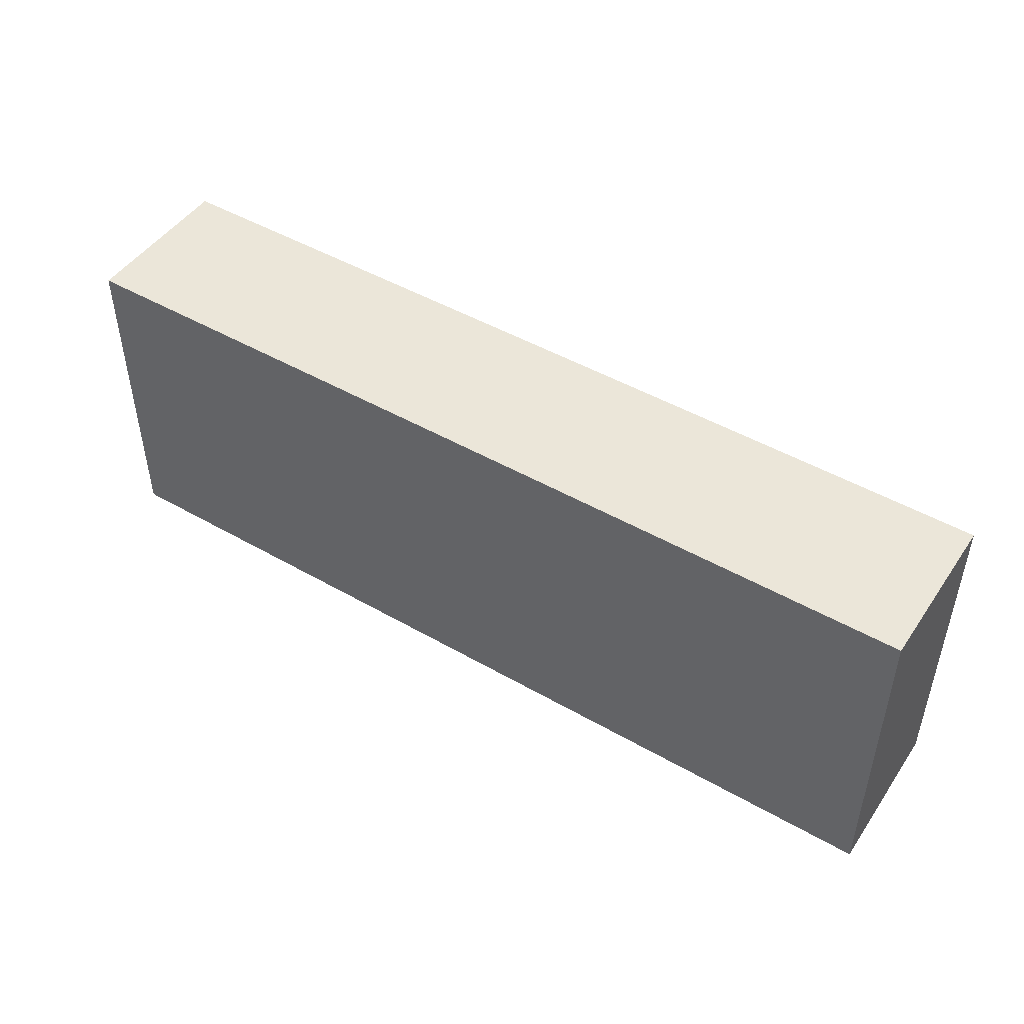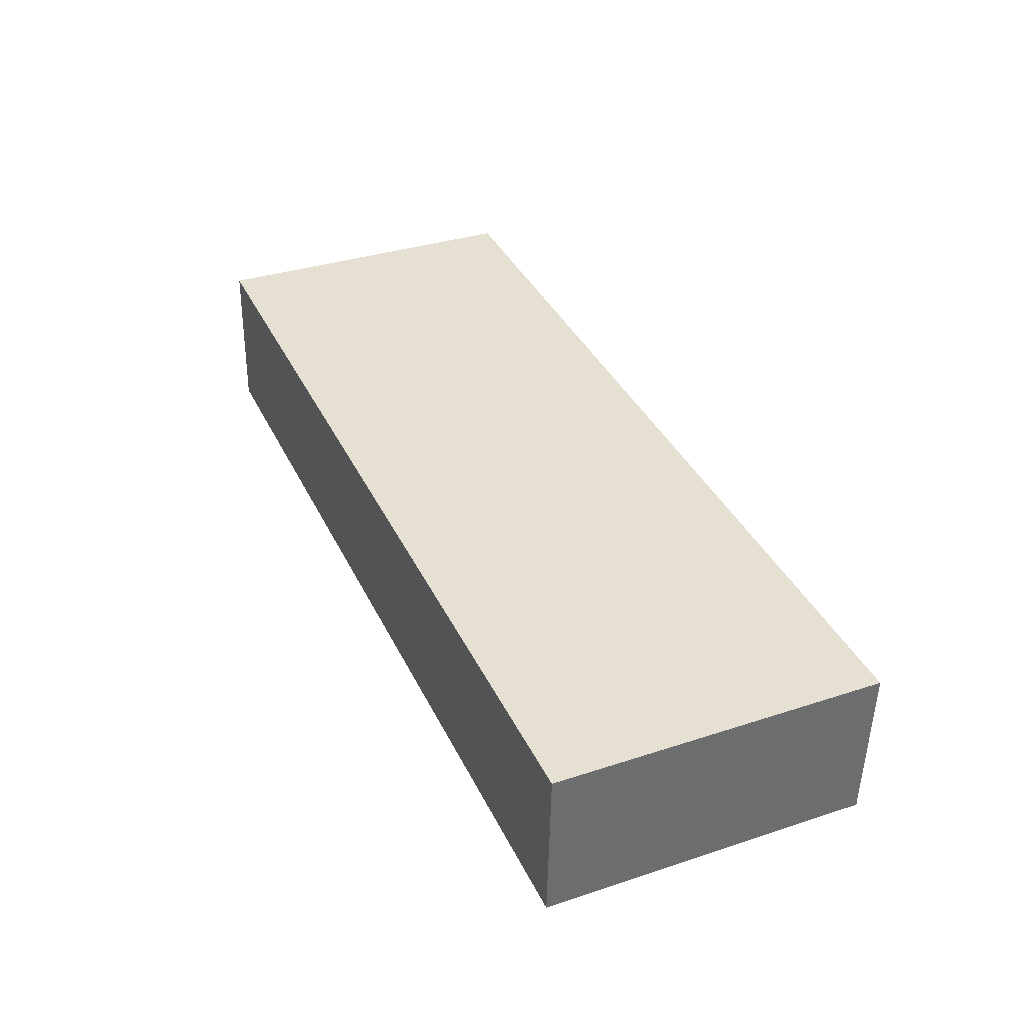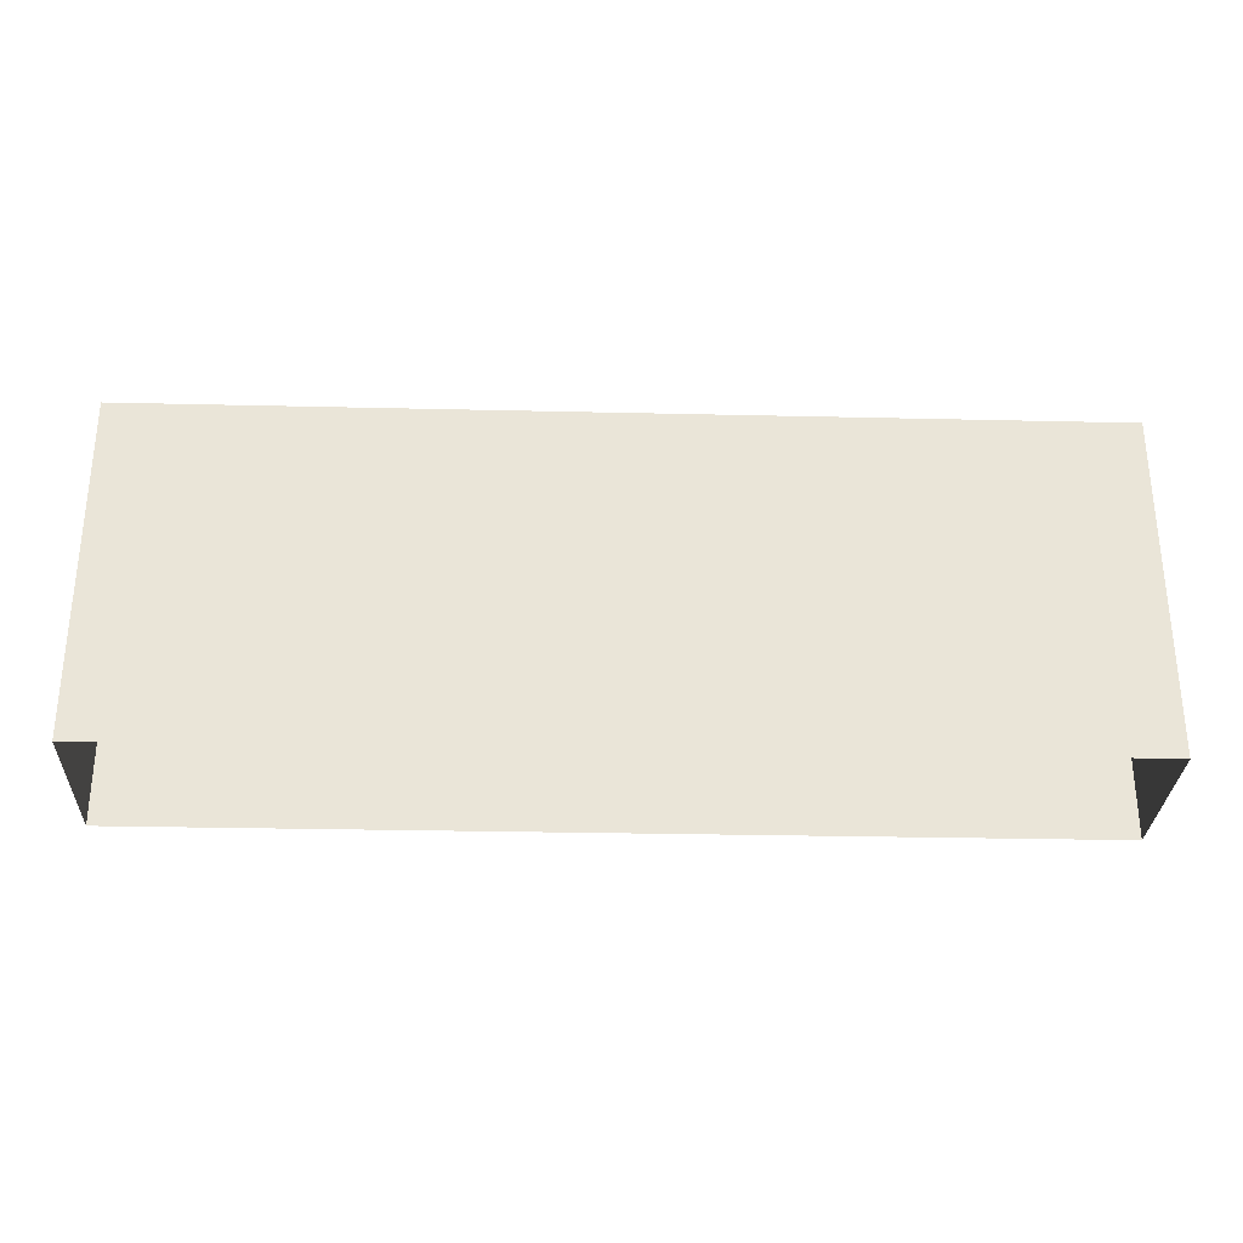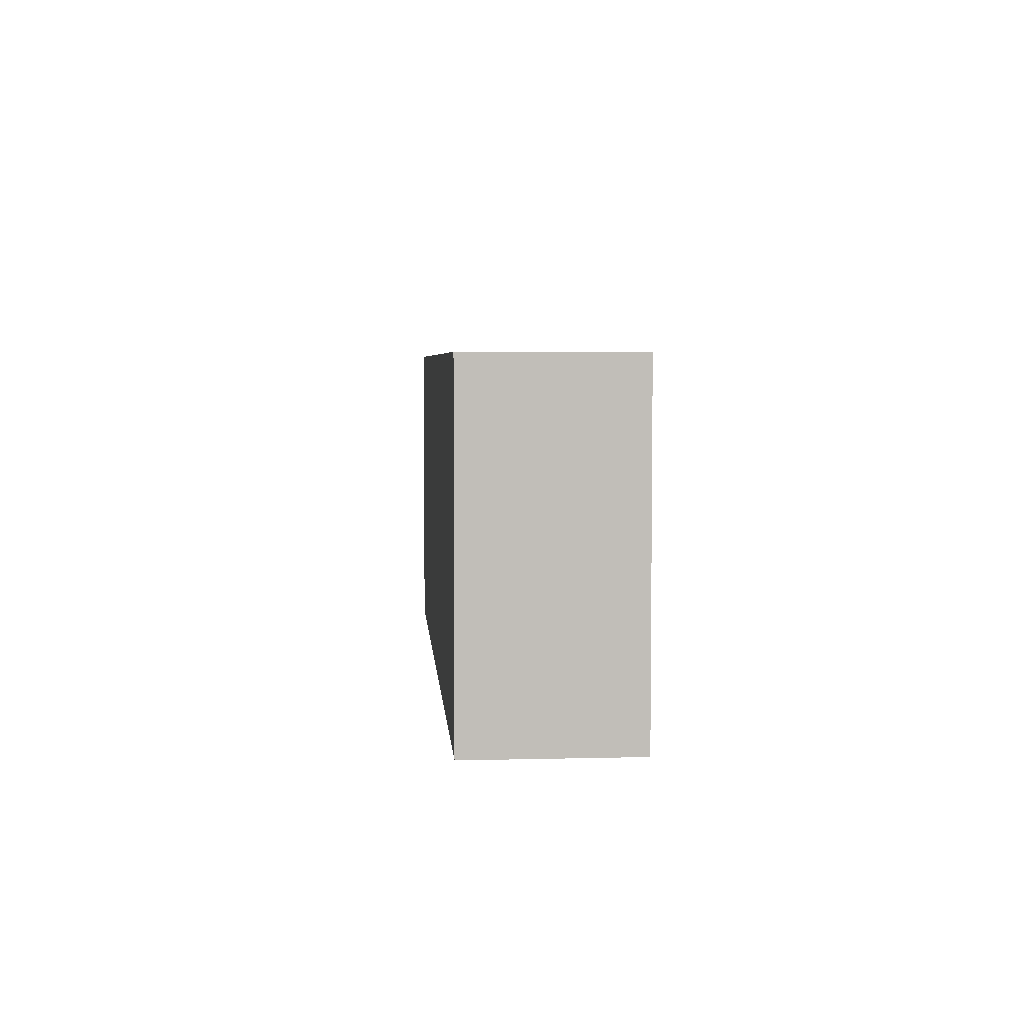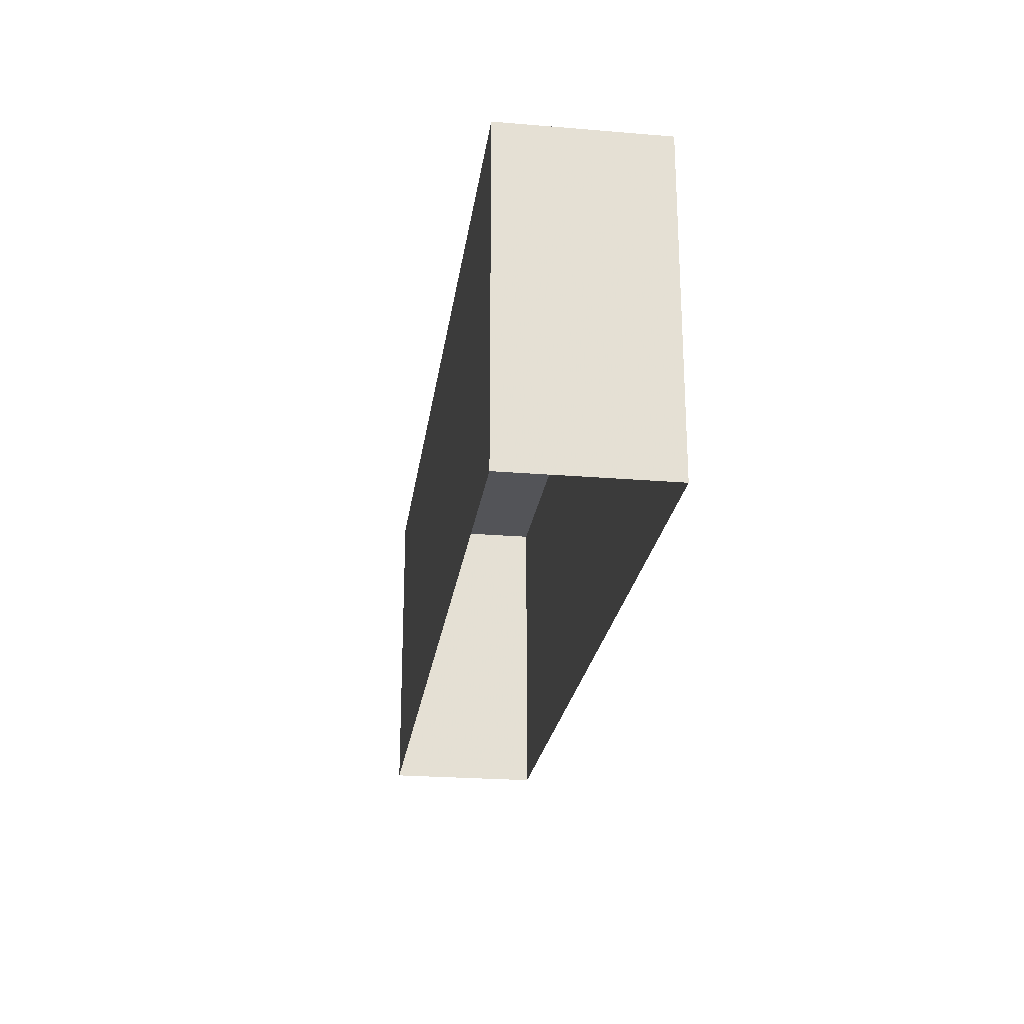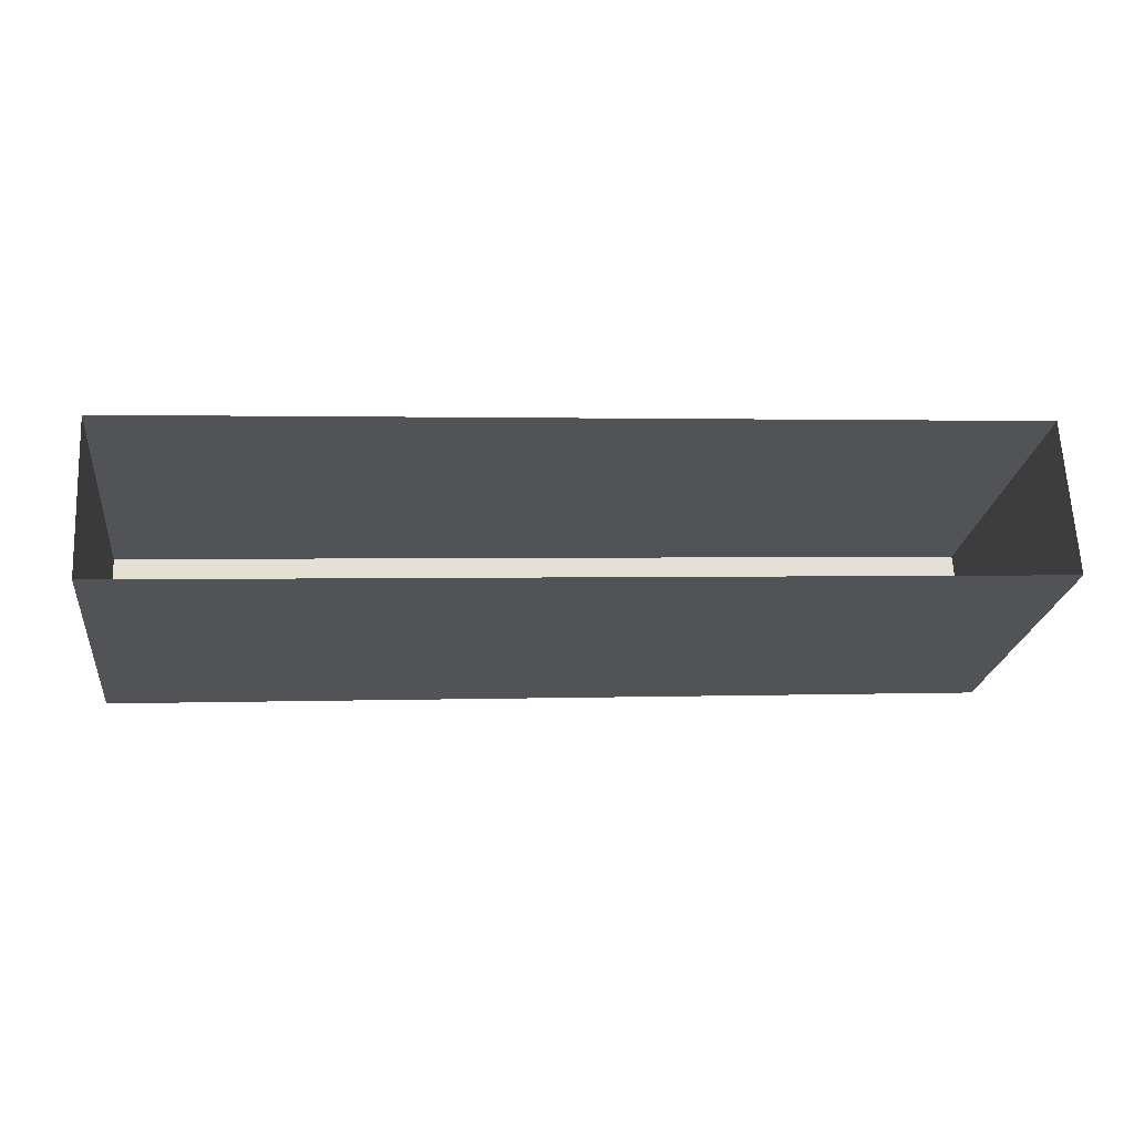
<metadata>
{"format":"obj","ext":"obj","renderer":"f3d","projection":"perspective","resolution":1024,"background":"white","views":[{"elev":47.5,"azim":29.7,"up":"+Z"},{"elev":34.5,"azim":66.2,"up":"+Y"},{"elev":-29.9,"azim":174.9,"up":"+Z"},{"elev":4.6,"azim":-97.4,"up":"+Z"},{"elev":-23.4,"azim":79.1,"up":"+Z"},{"elev":-23.0,"azim":173.1,"up":"+Y"}]}
</metadata>
<code>
v -3.738e+05 -1.045e+05 24.88
v -3.738e+05 -1.045e+05 24.88
v -3.738e+05 -1.045e+05 24.88
v -3.738e+05 -1.045e+05 24.88
v -3.738e+05 -1.045e+05 30.09
v -3.738e+05 -1.045e+05 30.09
v -3.738e+05 -1.045e+05 30.09
v -3.738e+05 -1.045e+05 30.09
f 1 2 3
f 1 4 2
f 5 6 7
f 5 8 6
f 7 3 2
f 5 7 2
f 6 4 1
f 6 8 4
f 8 2 4
f 8 5 2
f 6 1 3
f 7 6 3

</code>
